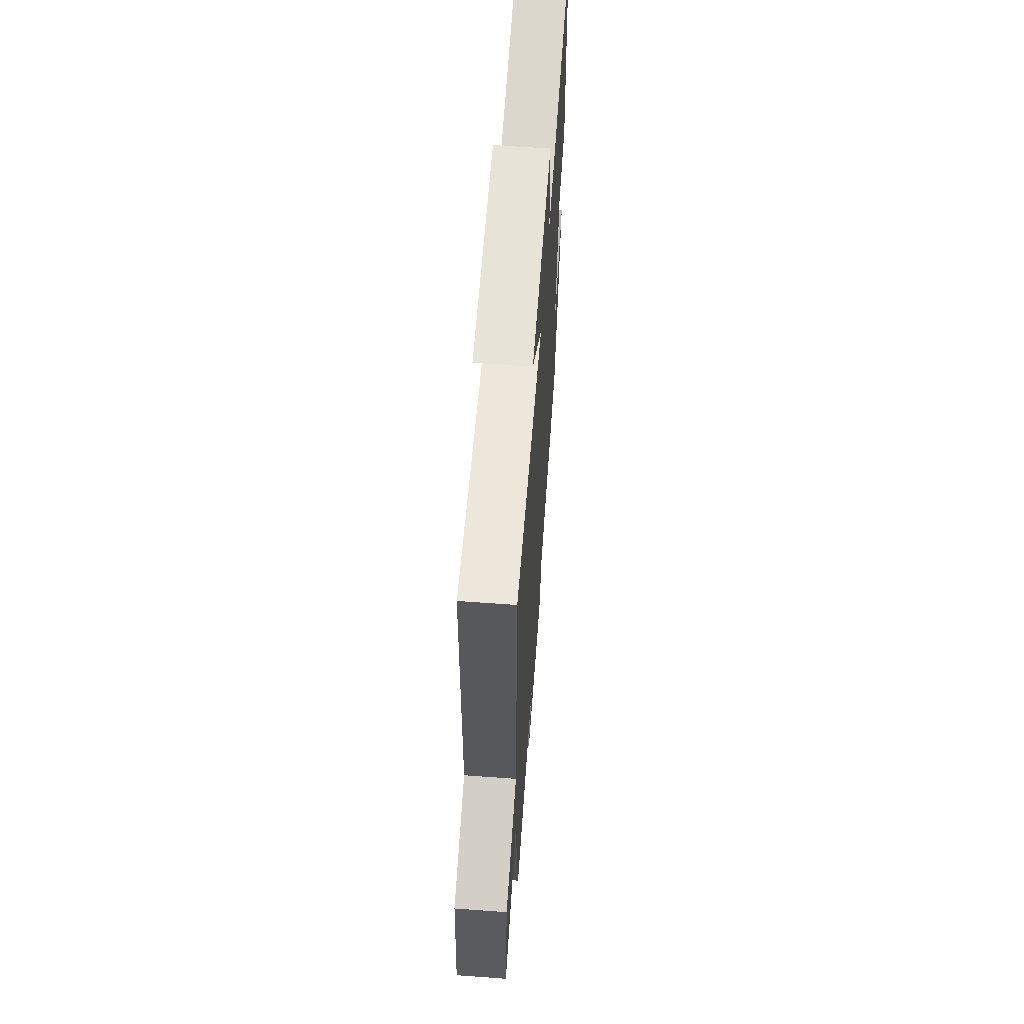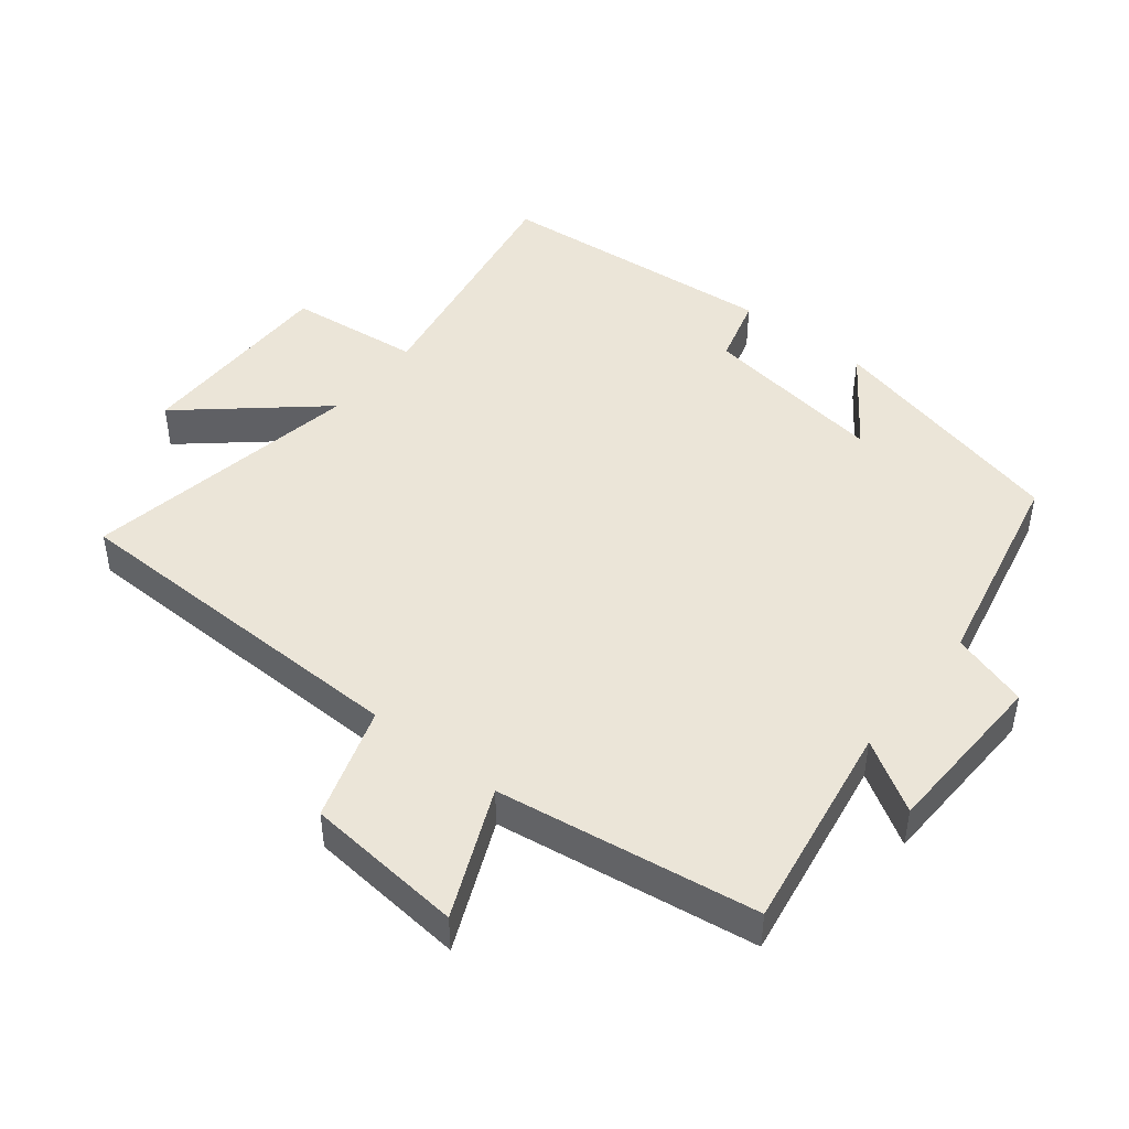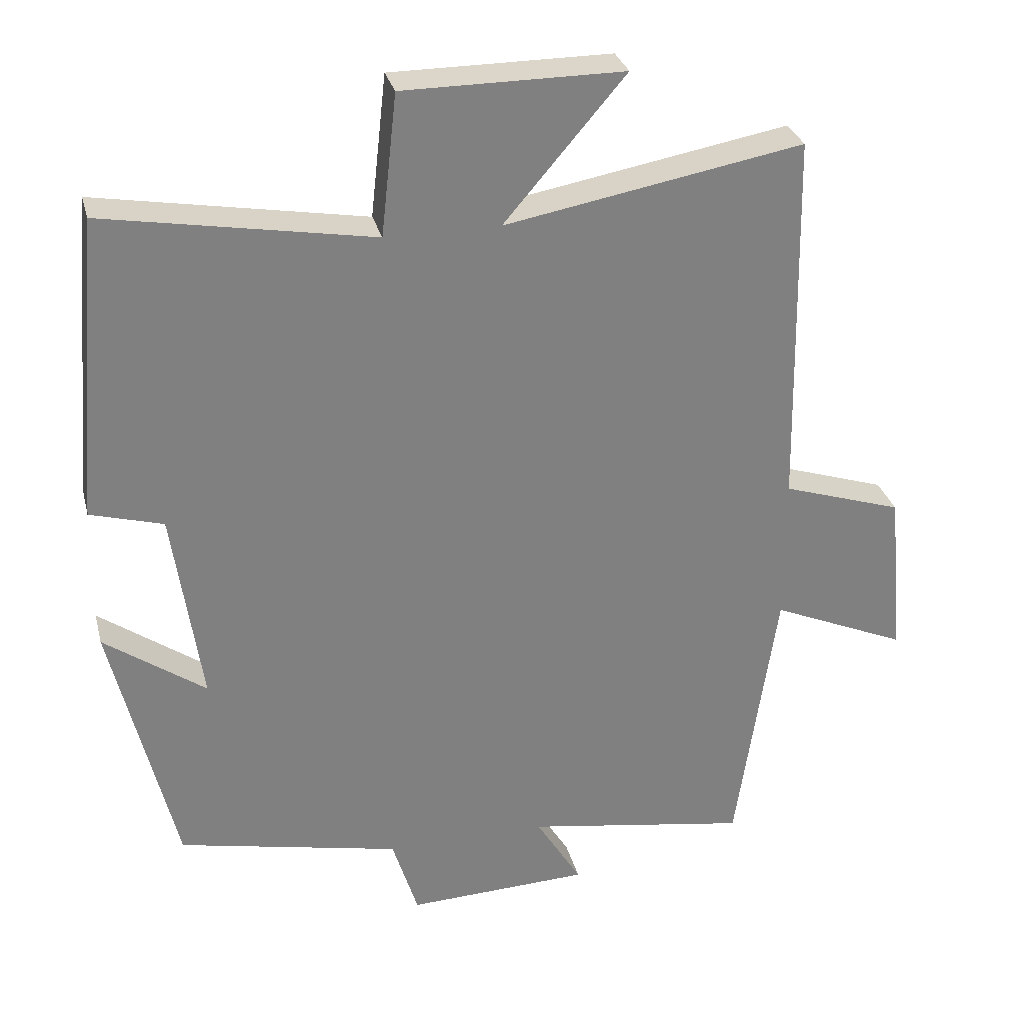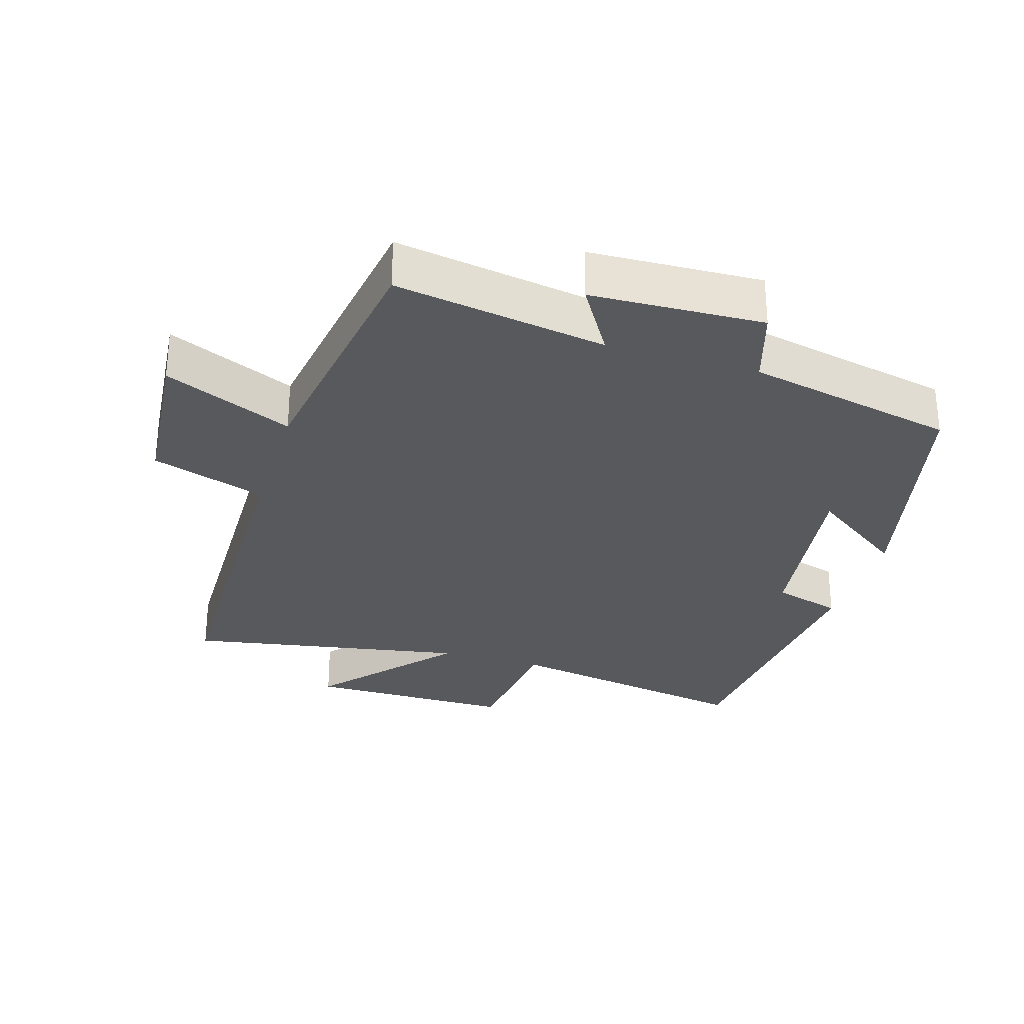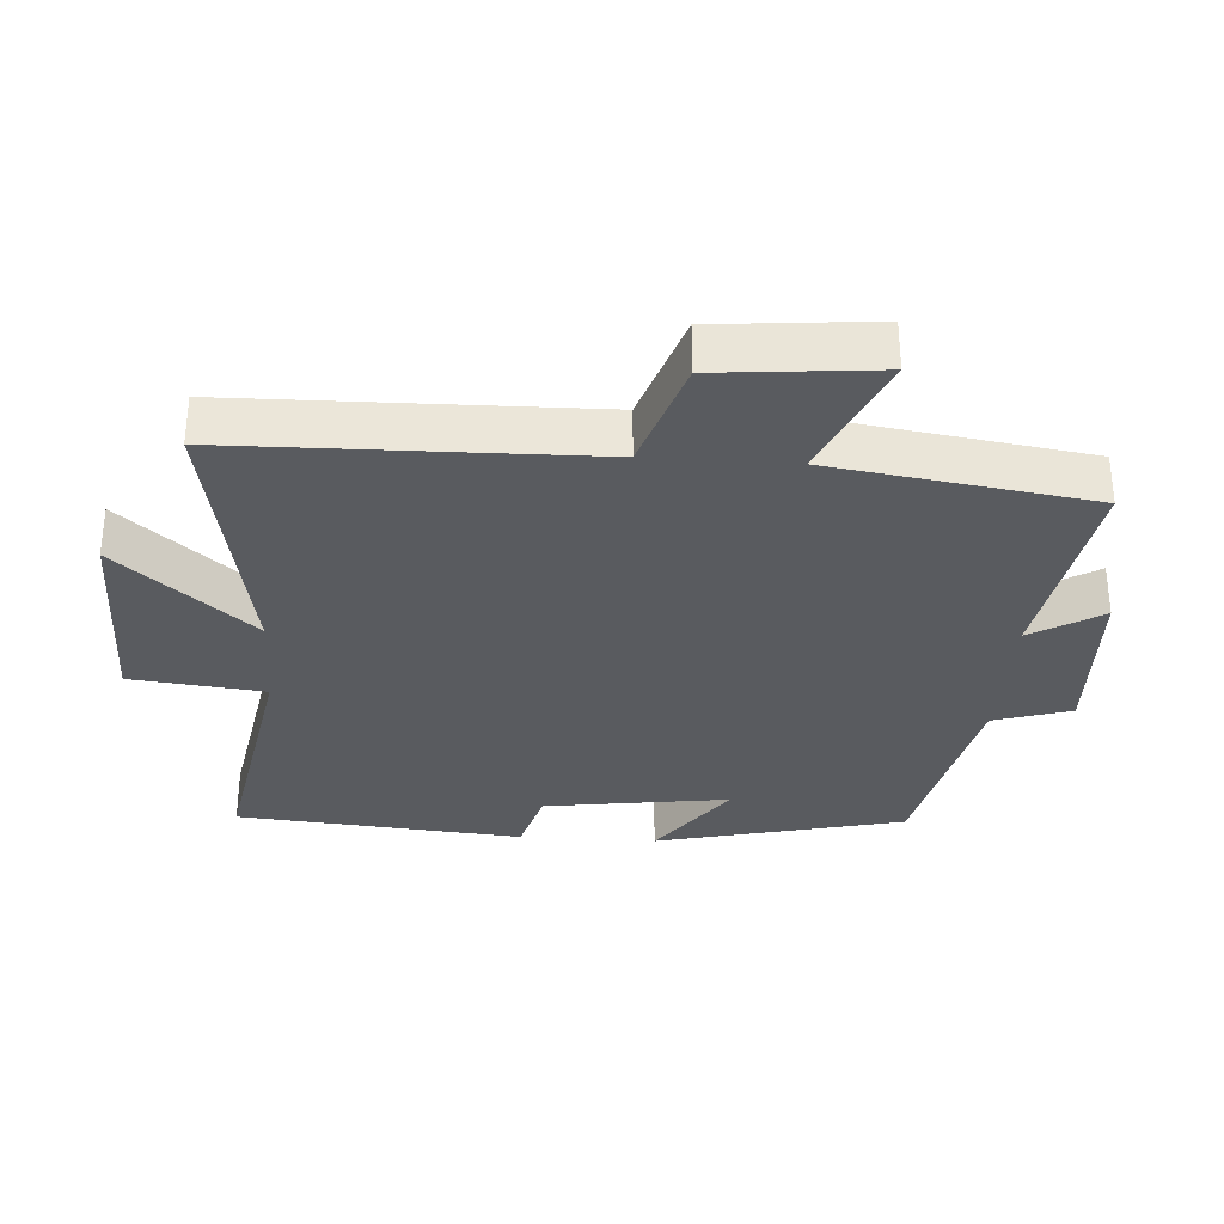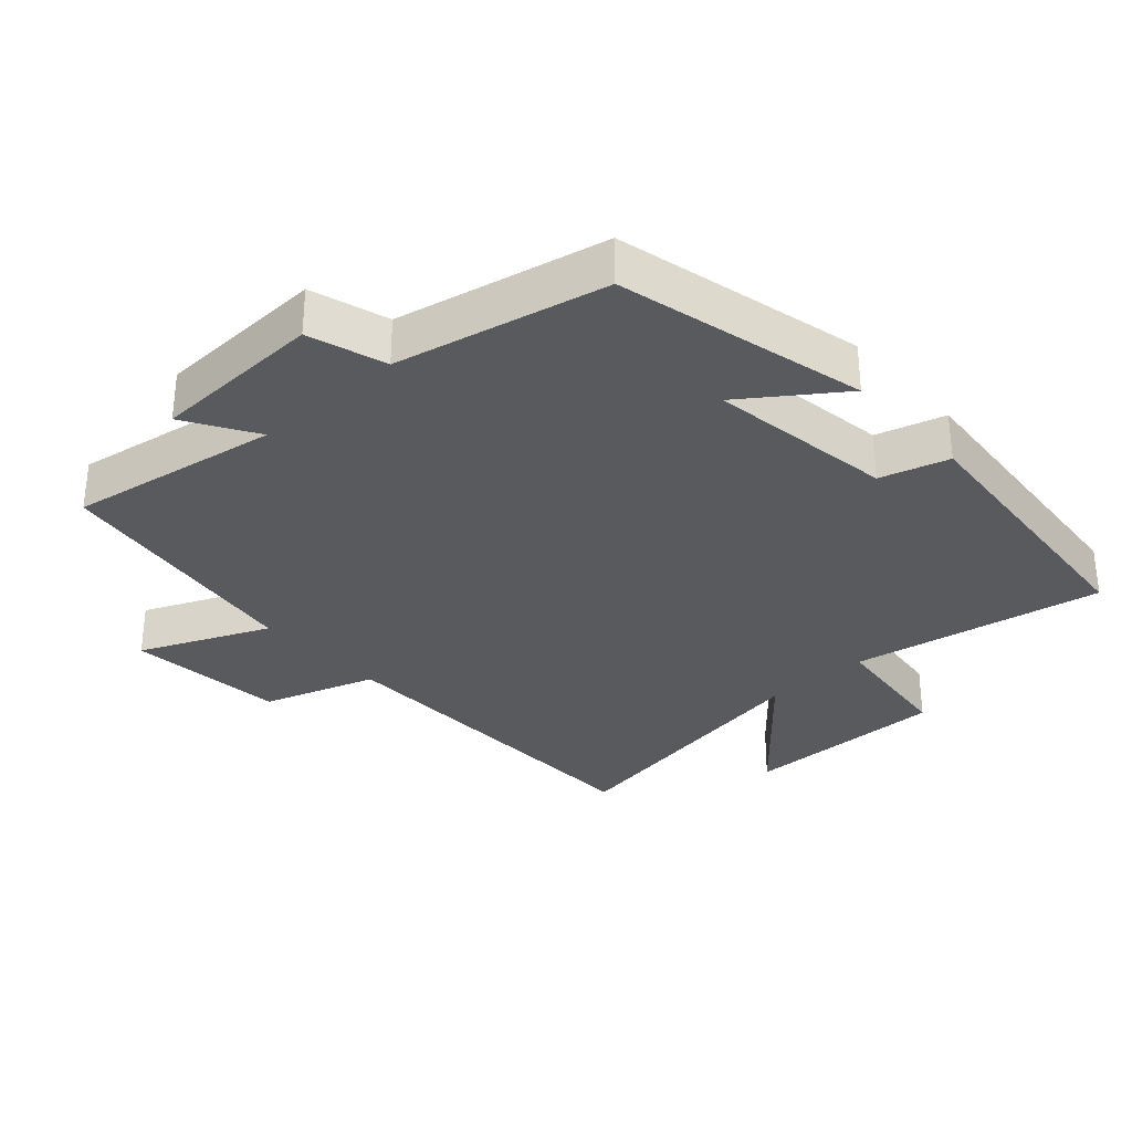
<metadata>
{"format":"obj","ext":"obj","renderer":"f3d","projection":"perspective","resolution":1024,"background":"white","views":[{"elev":62.7,"azim":94.2,"up":"+Z"},{"elev":45.8,"azim":128.4,"up":"+Y"},{"elev":30.1,"azim":-13.9,"up":"+Z"},{"elev":-29.4,"azim":162.9,"up":"+Y"},{"elev":-32.0,"azim":86.1,"up":"+Y"},{"elev":-31.7,"azim":-138.0,"up":"+Y"}]}
</metadata>
<code>
v -0.411 0.07 -0.434
v -0.5 0.07 -0.064
v -0.358 0.07 -0.165
v -0.398 0.07 0.111
v -0.5 0.07 0.14
v -0.463 0.07 0.566
v -0.087 0.07 0.5
v -0.065 0.07 0.698
v 0.243 0.07 0.698
v 0.073 0.07 0.5
v 0.49 0.07 0.575
v 0.5 0.07 0.044
v 0.669 0.07 -0.011
v 0.691 0.07 -0.247
v 0.5 0.07 -0.164
v 0.443 0.07 -0.551
v 0.129 0.07 -0.5
v 0.193 0.07 -0.605
v -0.063 0.07 -0.615
v -0.099 0.07 -0.5
v -0.411 0 -0.434
v -0.5 0 -0.064
v -0.358 0 -0.165
v -0.398 0 0.111
v -0.5 0 0.14
v -0.463 0 0.566
v -0.087 0 0.5
v -0.065 0 0.698
v 0.243 0 0.698
v 0.073 0 0.5
v 0.49 0 0.575
v 0.5 0 0.044
v 0.669 0 -0.011
v 0.691 0 -0.247
v 0.5 0 -0.164
v 0.443 0 -0.551
v 0.129 0 -0.5
v 0.193 0 -0.605
v -0.063 0 -0.615
v -0.099 0 -0.5
f 17 18 19 20
f 17 20 1
f 15 16 17
f 15 17 1
f 12 13 14 15
f 10 11 12 15
f 10 15 1
f 7 8 9 10
f 7 10 1
f 4 5 6 7
f 3 4 7
f 3 7 1
f 1 2 3
f 40 39 38 37
f 21 40 37
f 37 36 35
f 21 37 35
f 35 34 33 32
f 35 32 31 30
f 21 35 30
f 30 29 28 27
f 21 30 27
f 27 26 25 24
f 27 24 23
f 21 27 23
f 23 22 21
f 1 21 22 2
f 2 22 23 3
f 3 23 24 4
f 4 24 25 5
f 5 25 26 6
f 6 26 27 7
f 7 27 28 8
f 8 28 29 9
f 9 29 30 10
f 10 30 31 11
f 11 31 32 12
f 12 32 33 13
f 13 33 34 14
f 14 34 35 15
f 15 35 36 16
f 16 36 37 17
f 17 37 38 18
f 18 38 39 19
f 19 39 40 20
f 20 40 21 1

</code>
